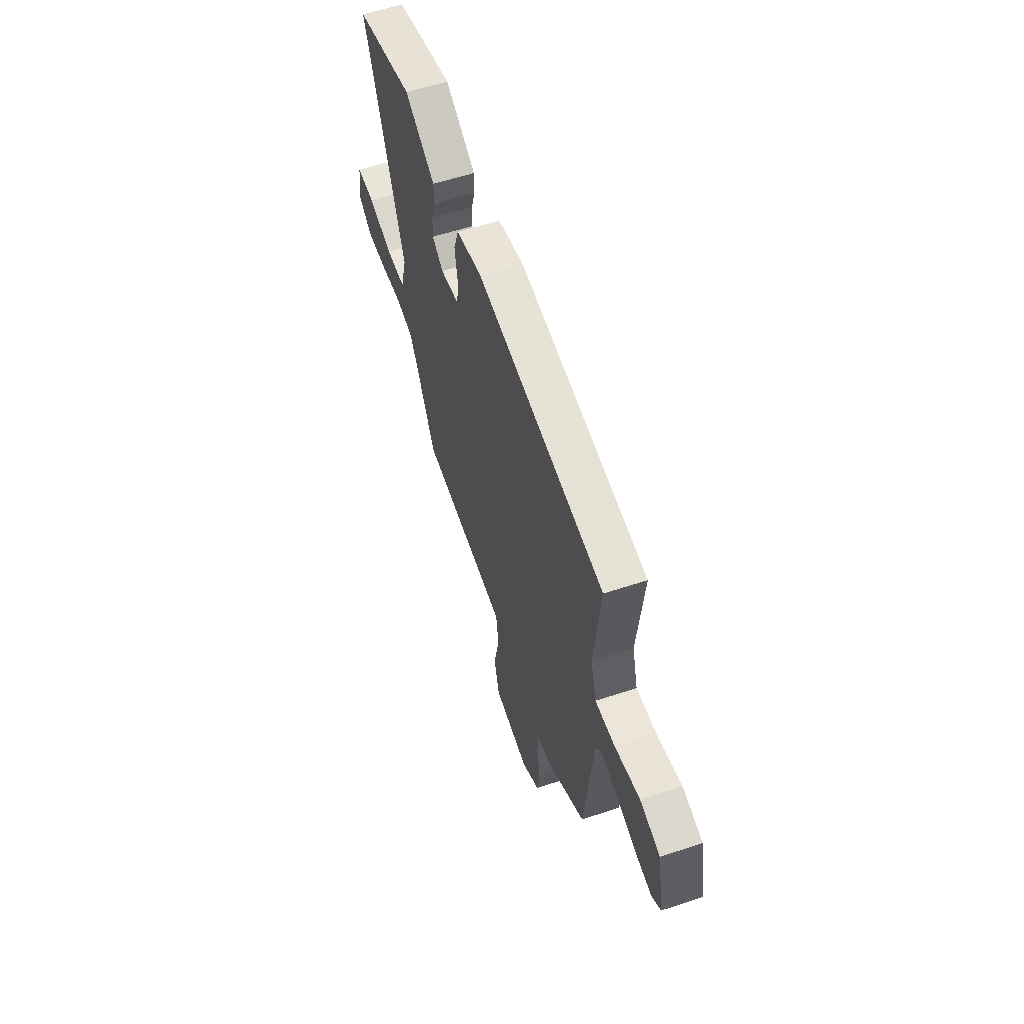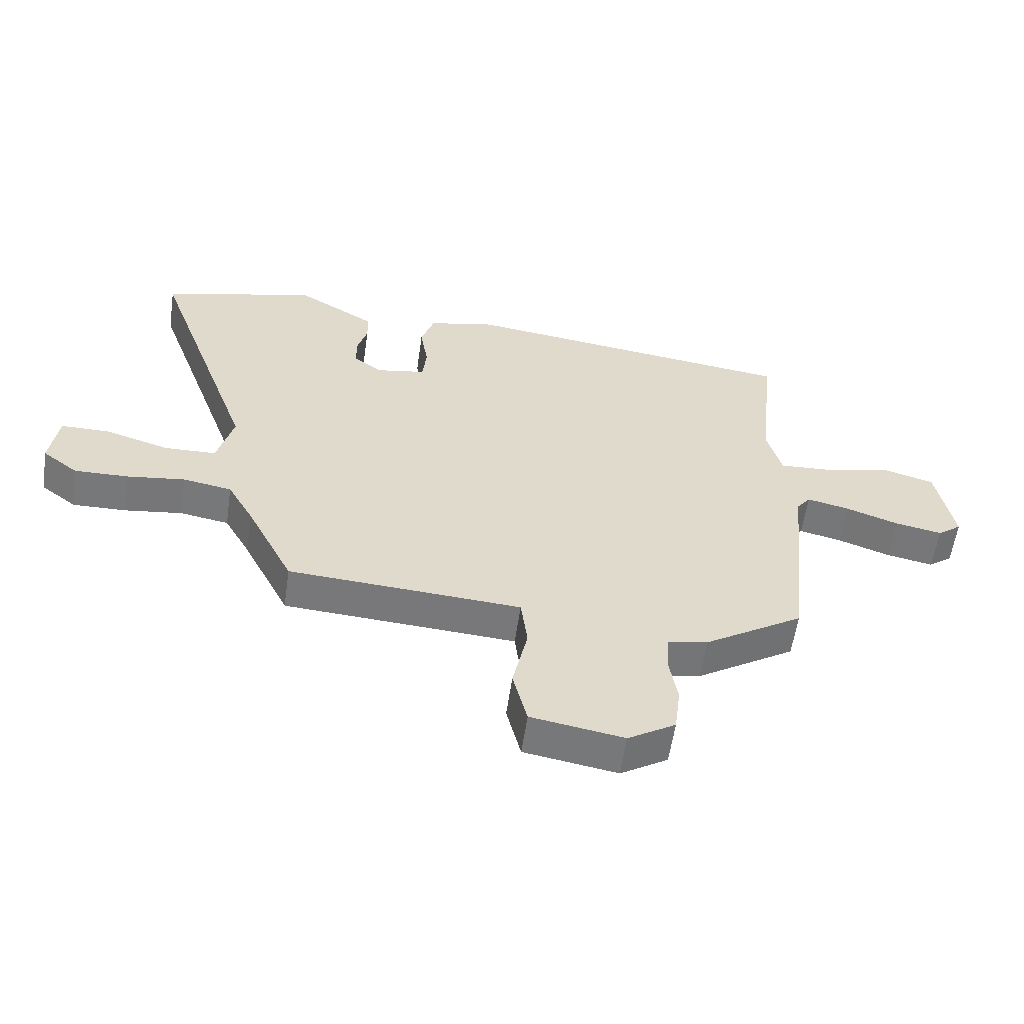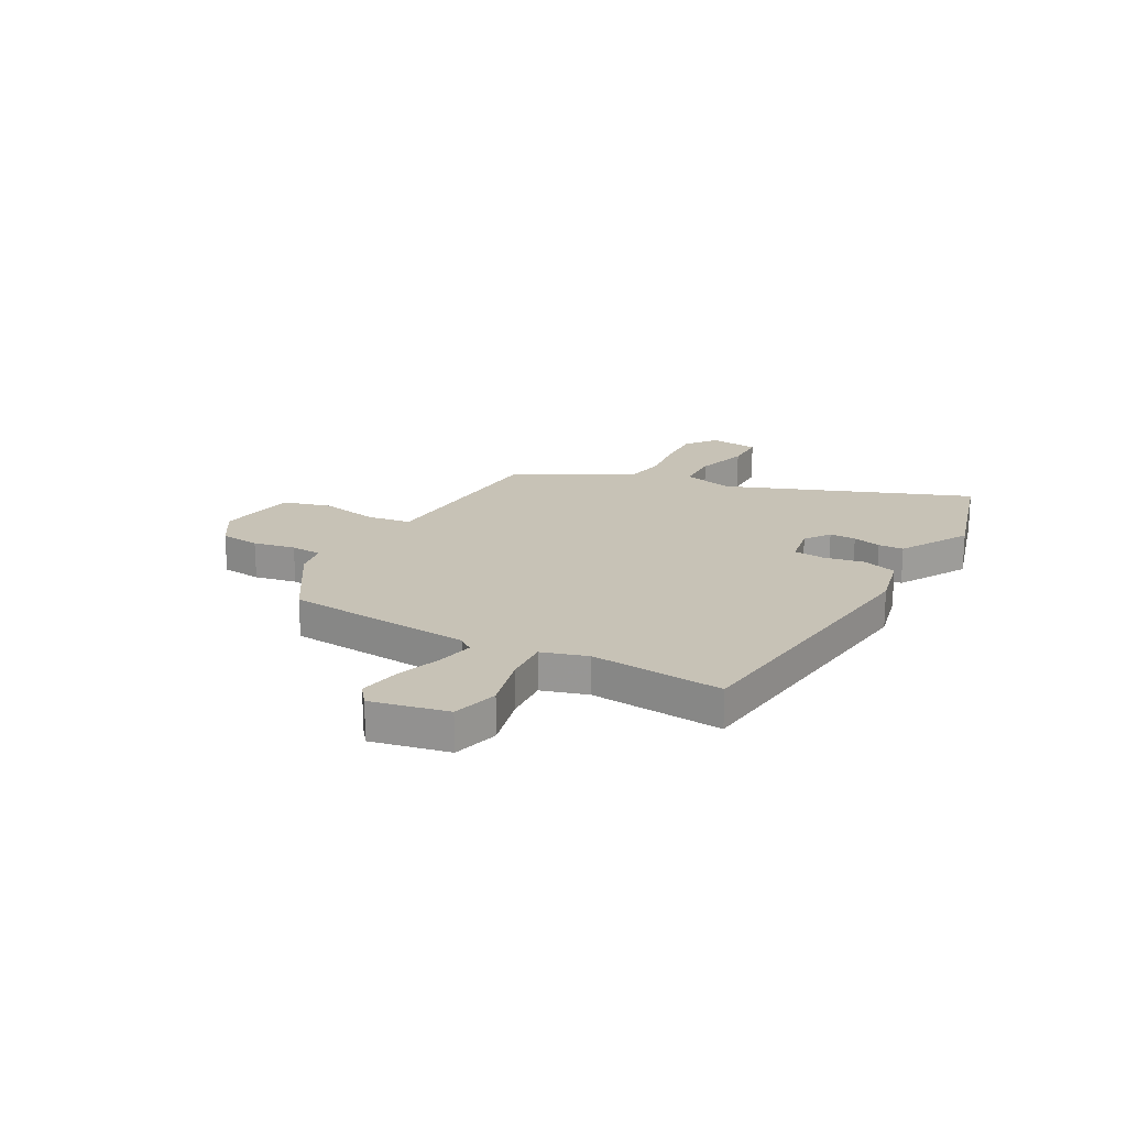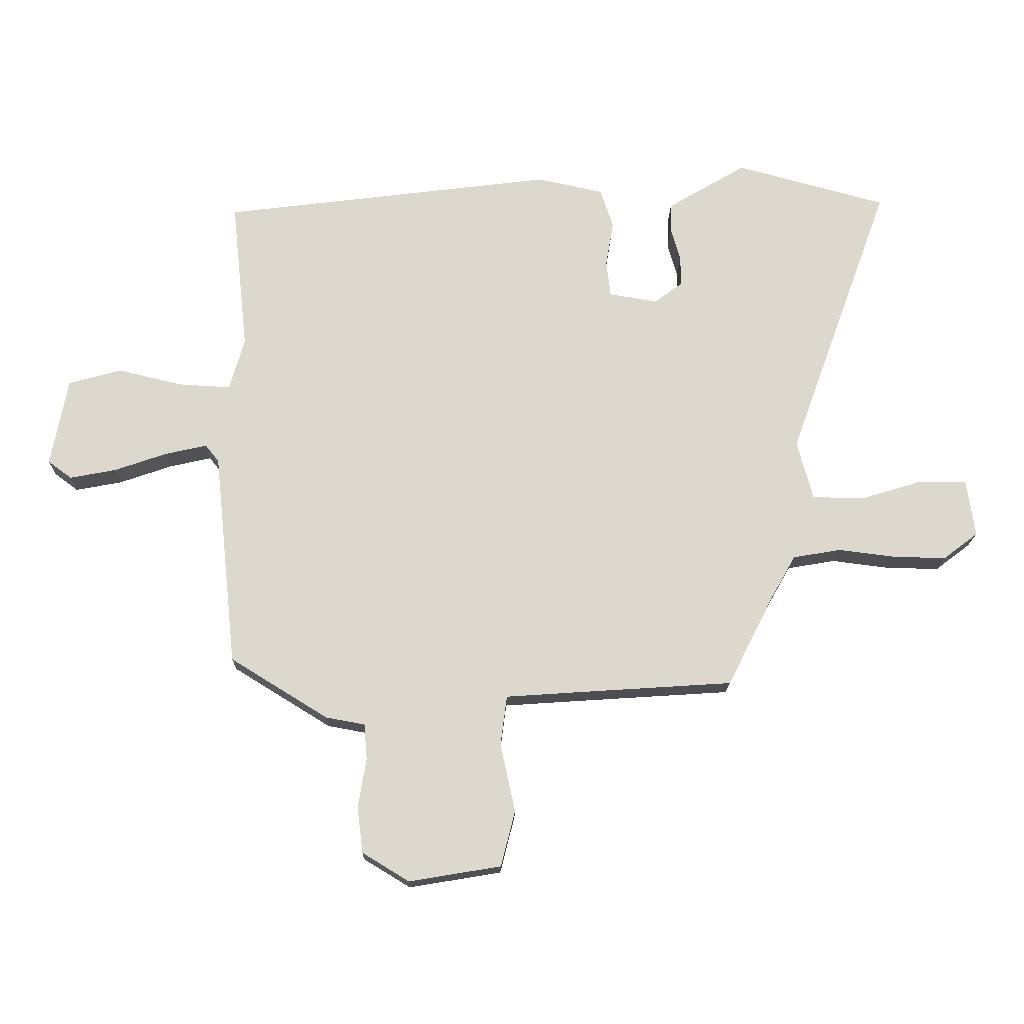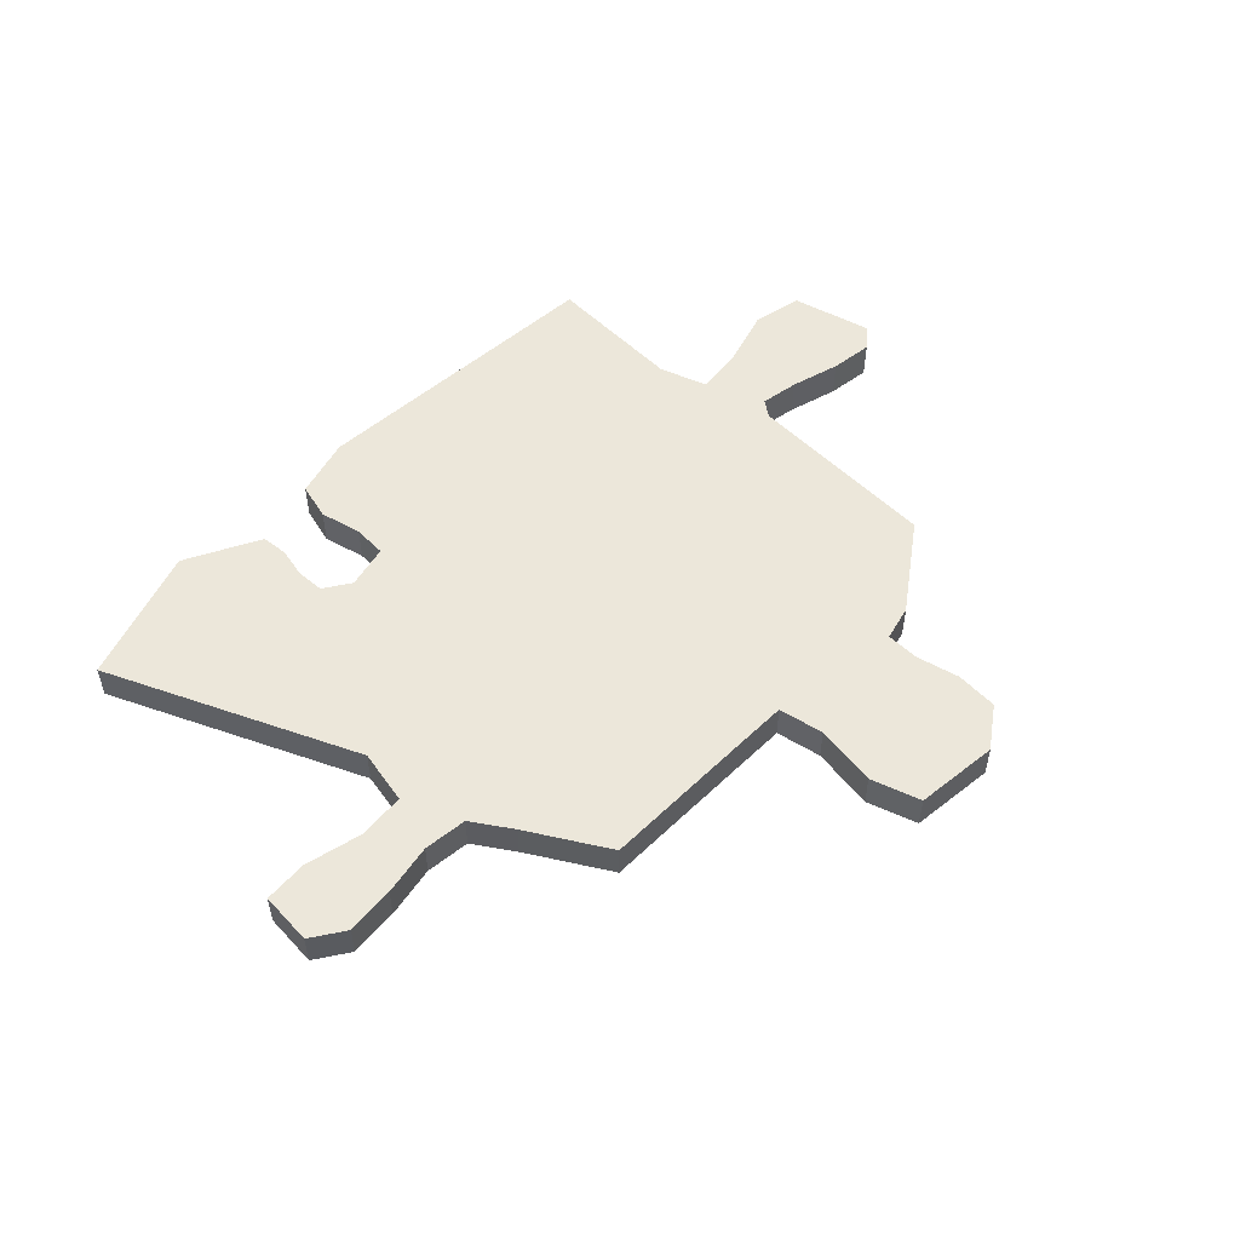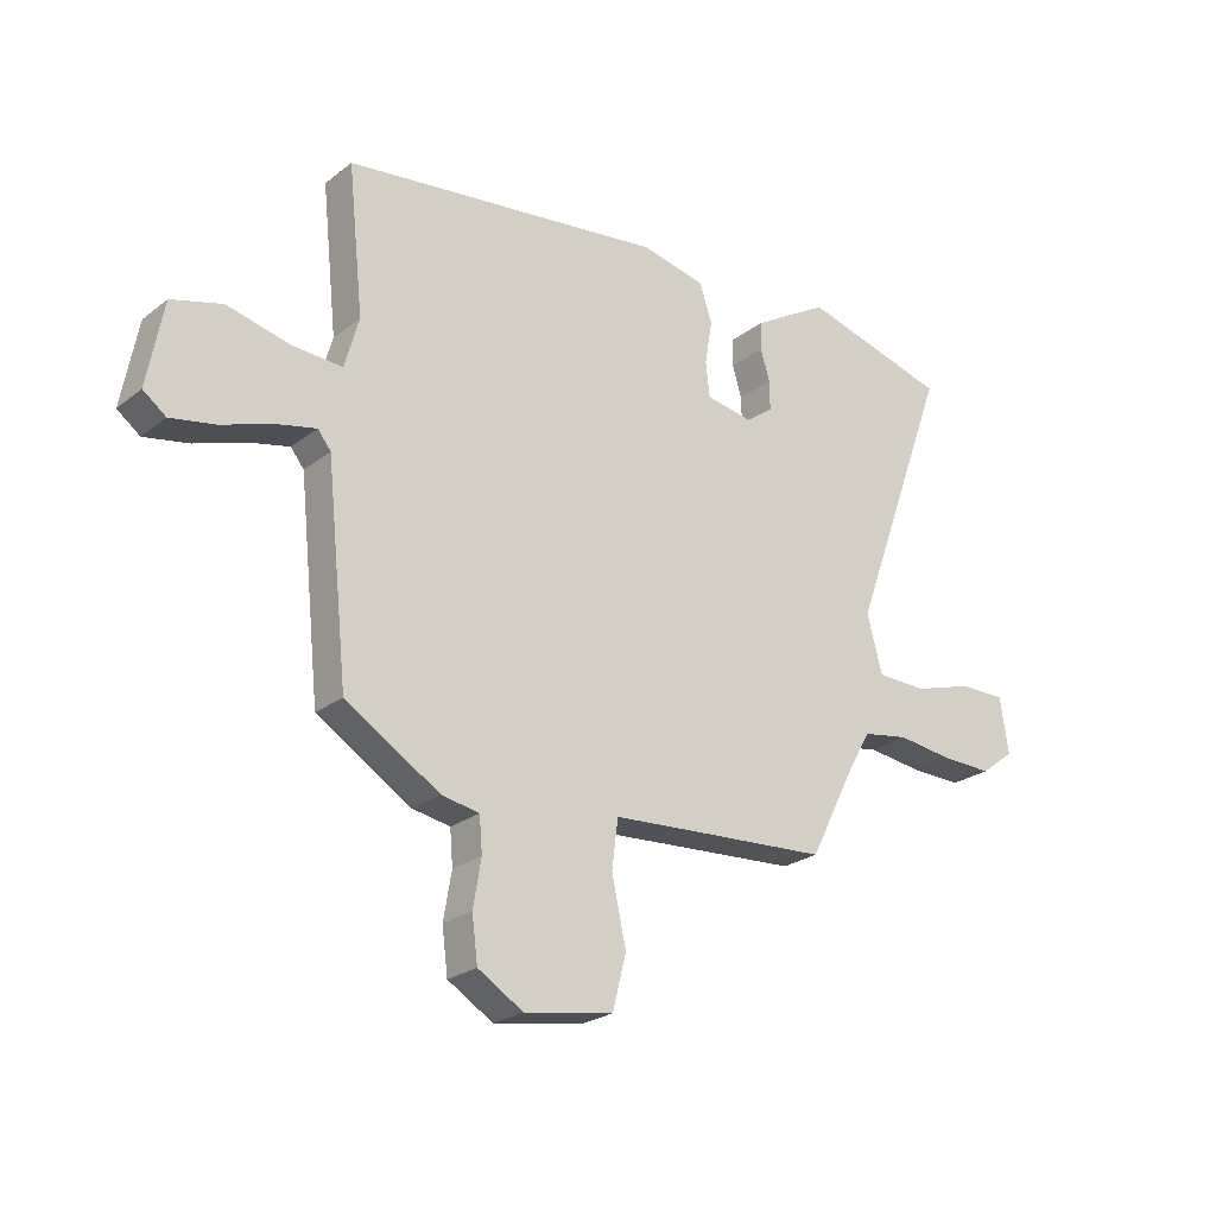
<metadata>
{"format":"obj","ext":"obj","renderer":"f3d","projection":"perspective","resolution":1024,"background":"white","views":[{"elev":57.9,"azim":-109.0,"up":"+Z"},{"elev":-57.5,"azim":171.9,"up":"+Z"},{"elev":19.2,"azim":-62.1,"up":"+Y"},{"elev":-17.4,"azim":-1.2,"up":"+Z"},{"elev":52.9,"azim":130.4,"up":"+Y"},{"elev":-24.3,"azim":-38.5,"up":"+Z"}]}
</metadata>
<code>
v 0.43 0.07 0.519
v 0.685 0.07 0.45
v 0.512 0.07 -0.025
v 0.539 0.07 -0.125
v 0.626 0.07 -0.127
v 0.731 0.07 -0.095
v 0.812 0.07 -0.095
v 0.826 0.07 -0.192
v 0.767 0.07 -0.237
v 0.677 0.07 -0.235
v 0.581 0.07 -0.223
v 0.5 0.07 -0.237
v 0.457 0.07 -0.313
v 0.38 0.07 -0.465
v 0.123 0.07 -0.482
v -0.007 0.07 -0.491
v -0.018 0.07 -0.576
v 0.007 0.07 -0.69
v -0.017 0.07 -0.784
v -0.172 0.07 -0.81
v -0.251 0.07 -0.762
v -0.261 0.07 -0.684
v -0.247 0.07 -0.602
v -0.252 0.07 -0.541
v -0.318 0.07 -0.529
v -0.483 0.07 -0.427
v -0.521 0.07 -0.065
v -0.544 0.07 -0.036
v -0.614 0.07 -0.052
v -0.703 0.07 -0.083
v -0.781 0.07 -0.098
v -0.821 0.07 -0.068
v -0.793 0.07 0.081
v -0.704 0.07 0.106
v -0.595 0.07 0.08
v -0.507 0.07 0.075
v -0.482 0.07 0.164
v -0.509 0.07 0.419
v 0.054 0.07 0.491
v 0.166 0.07 0.467
v 0.188 0.07 0.401
v 0.175 0.07 0.323
v 0.182 0.07 0.262
v 0.264 0.07 0.248
v 0.312 0.07 0.284
v 0.311 0.07 0.335
v 0.295 0.07 0.39
v 0.296 0.07 0.439
v 0.349 0.07 0.471
v 0.43 0 0.519
v 0.685 0 0.45
v 0.512 0 -0.025
v 0.539 0 -0.125
v 0.626 0 -0.127
v 0.731 0 -0.095
v 0.812 0 -0.095
v 0.826 0 -0.192
v 0.767 0 -0.237
v 0.677 0 -0.235
v 0.581 0 -0.223
v 0.5 0 -0.237
v 0.457 0 -0.313
v 0.38 0 -0.465
v 0.123 0 -0.482
v -0.007 0 -0.491
v -0.018 0 -0.576
v 0.007 0 -0.69
v -0.017 0 -0.784
v -0.172 0 -0.81
v -0.251 0 -0.762
v -0.261 0 -0.684
v -0.247 0 -0.602
v -0.252 0 -0.541
v -0.318 0 -0.529
v -0.483 0 -0.427
v -0.521 0 -0.065
v -0.544 0 -0.036
v -0.614 0 -0.052
v -0.703 0 -0.083
v -0.781 0 -0.098
v -0.821 0 -0.068
v -0.793 0 0.081
v -0.704 0 0.106
v -0.595 0 0.08
v -0.507 0 0.075
v -0.482 0 0.164
v -0.509 0 0.419
v 0.054 0 0.491
v 0.166 0 0.467
v 0.188 0 0.401
v 0.175 0 0.323
v 0.182 0 0.262
v 0.264 0 0.248
v 0.312 0 0.284
v 0.311 0 0.335
v 0.295 0 0.39
v 0.296 0 0.439
v 0.349 0 0.471
f 46 47 48 49
f 45 46 49 1
f 39 40 41 42
f 37 38 39 42
f 36 37 42 43
f 32 33 34 35
f 32 35 36
f 29 30 31 32
f 28 29 32 36
f 27 28 36 43
f 24 25 26 27
f 20 21 22 23
f 20 23 24
f 17 18 19 20
f 16 17 20 24
f 13 14 15
f 12 13 15 16
f 8 9 10 11
f 6 7 8 11
f 5 6 11 12
f 4 5 12 16
f 45 1 2 3
f 44 45 3 4
f 24 27 43 44
f 4 16 24 44
f 98 97 96 95
f 50 98 95 94
f 91 90 89 88
f 91 88 87 86
f 92 91 86 85
f 84 83 82 81
f 85 84 81
f 81 80 79 78
f 85 81 78 77
f 92 85 77 76
f 76 75 74 73
f 72 71 70 69
f 73 72 69
f 69 68 67 66
f 73 69 66 65
f 64 63 62
f 65 64 62 61
f 60 59 58 57
f 60 57 56 55
f 61 60 55 54
f 65 61 54 53
f 52 51 50 94
f 53 52 94 93
f 93 92 76 73
f 93 73 65 53
f 1 50 51 2
f 2 51 52 3
f 3 52 53 4
f 4 53 54 5
f 5 54 55 6
f 6 55 56 7
f 7 56 57 8
f 8 57 58 9
f 9 58 59 10
f 10 59 60 11
f 11 60 61 12
f 12 61 62 13
f 13 62 63 14
f 14 63 64 15
f 15 64 65 16
f 16 65 66 17
f 17 66 67 18
f 18 67 68 19
f 19 68 69 20
f 20 69 70 21
f 21 70 71 22
f 22 71 72 23
f 23 72 73 24
f 24 73 74 25
f 25 74 75 26
f 26 75 76 27
f 27 76 77 28
f 28 77 78 29
f 29 78 79 30
f 30 79 80 31
f 31 80 81 32
f 32 81 82 33
f 33 82 83 34
f 34 83 84 35
f 35 84 85 36
f 36 85 86 37
f 37 86 87 38
f 38 87 88 39
f 39 88 89 40
f 40 89 90 41
f 41 90 91 42
f 42 91 92 43
f 43 92 93 44
f 44 93 94 45
f 45 94 95 46
f 46 95 96 47
f 47 96 97 48
f 48 97 98 49
f 49 98 50 1

</code>
